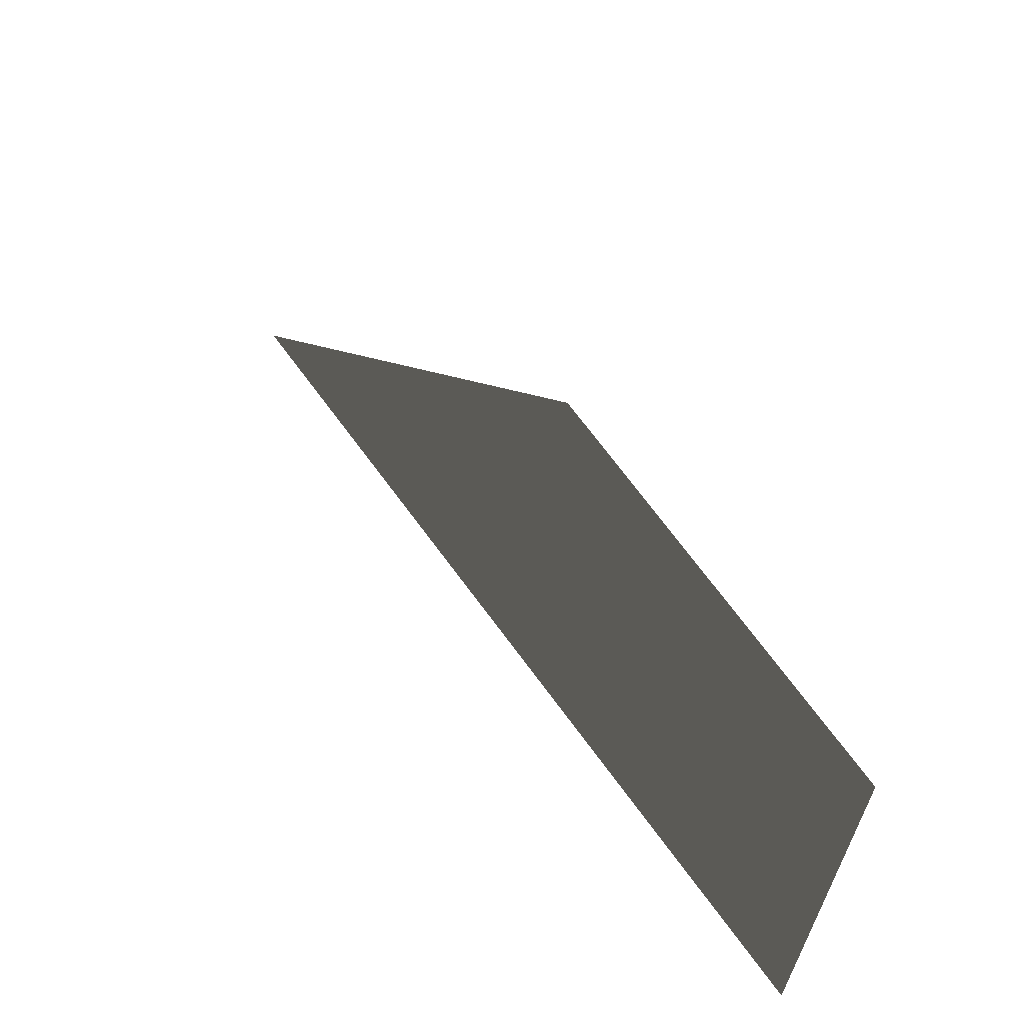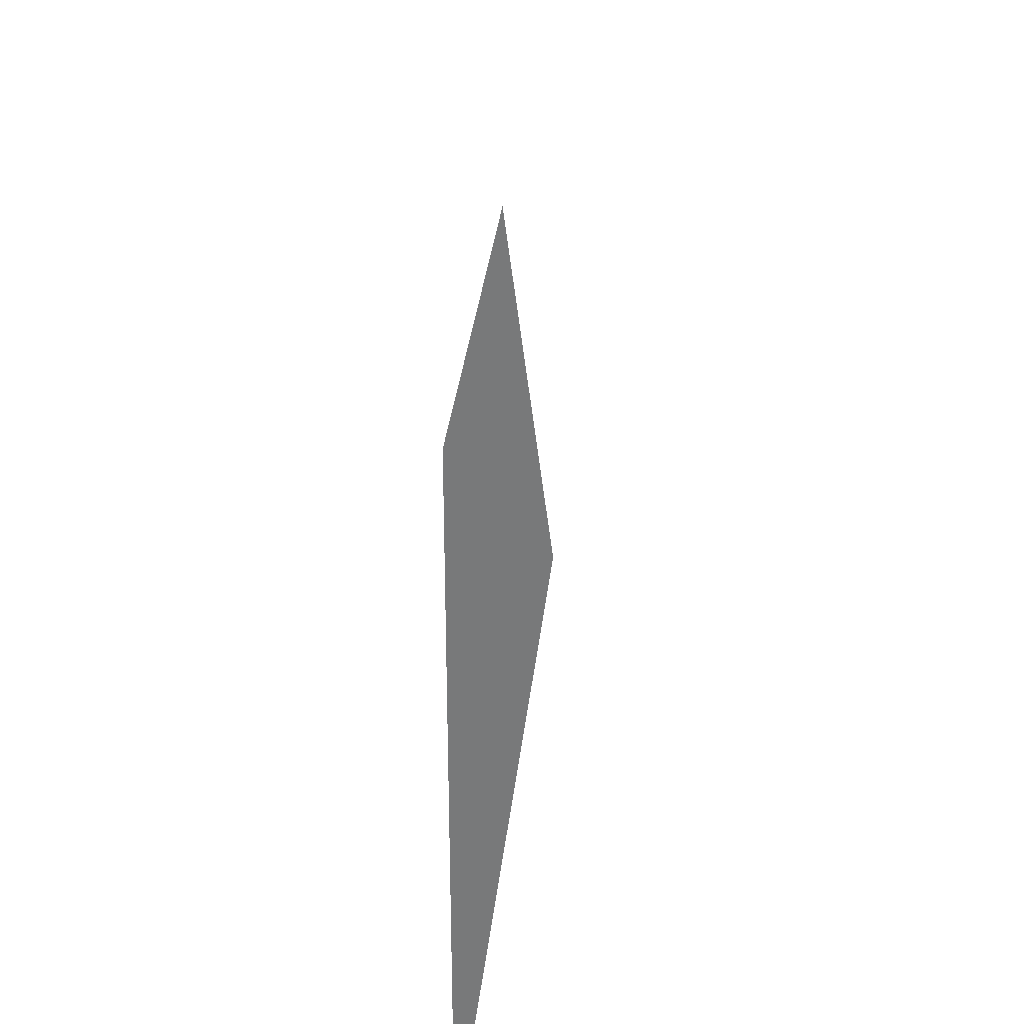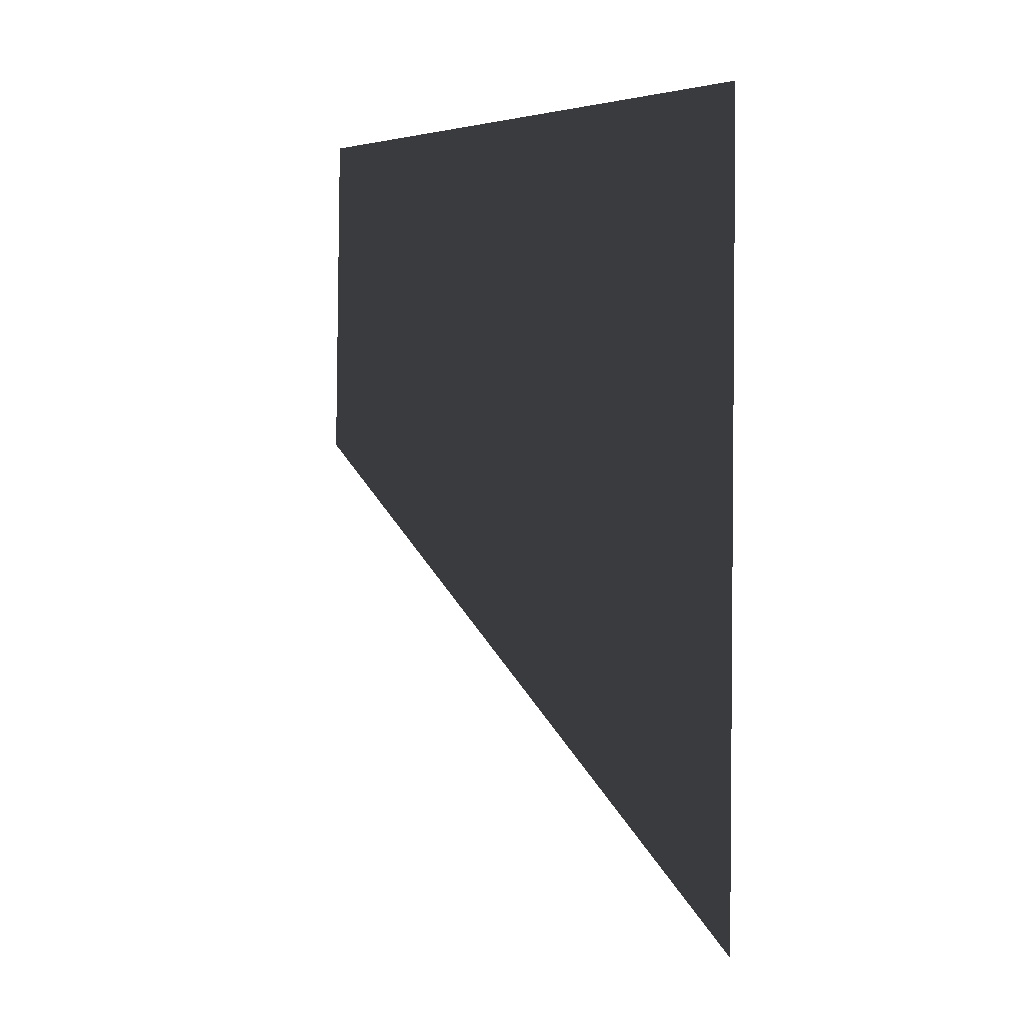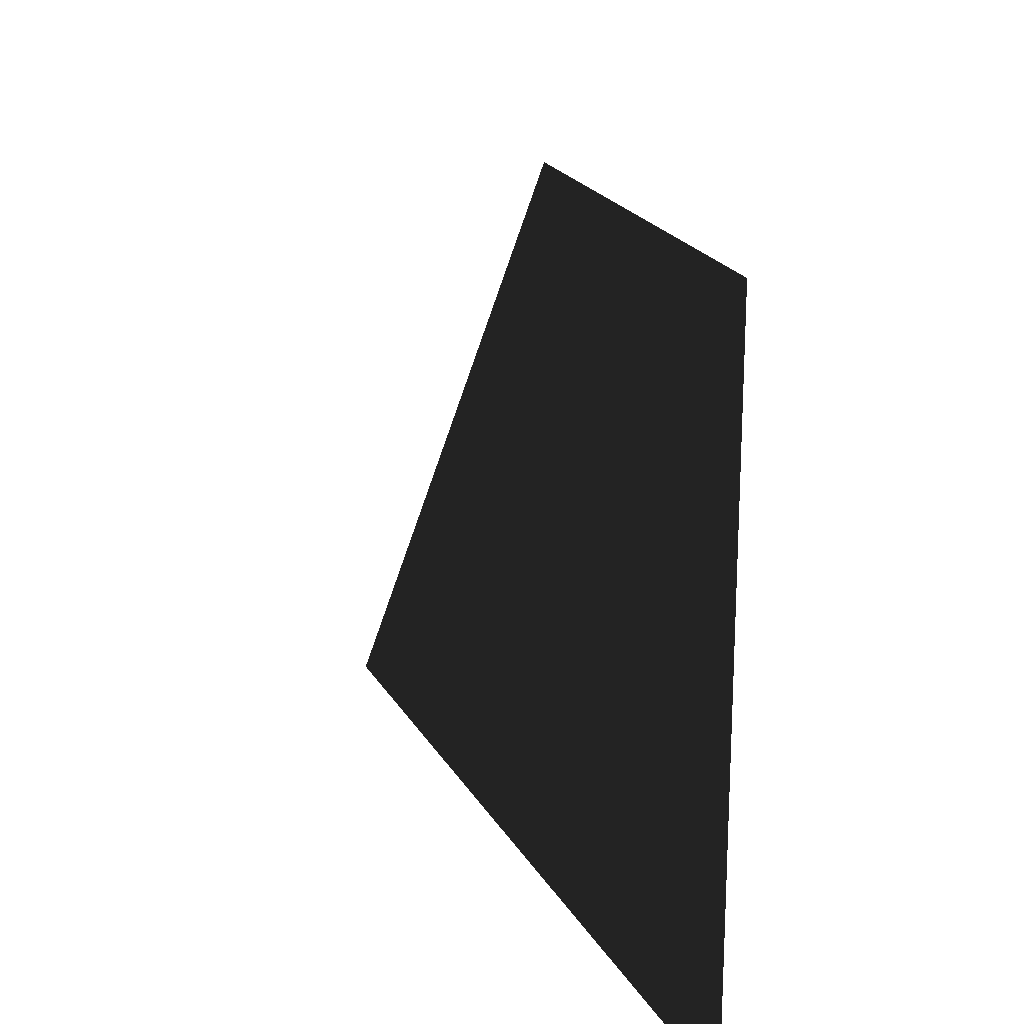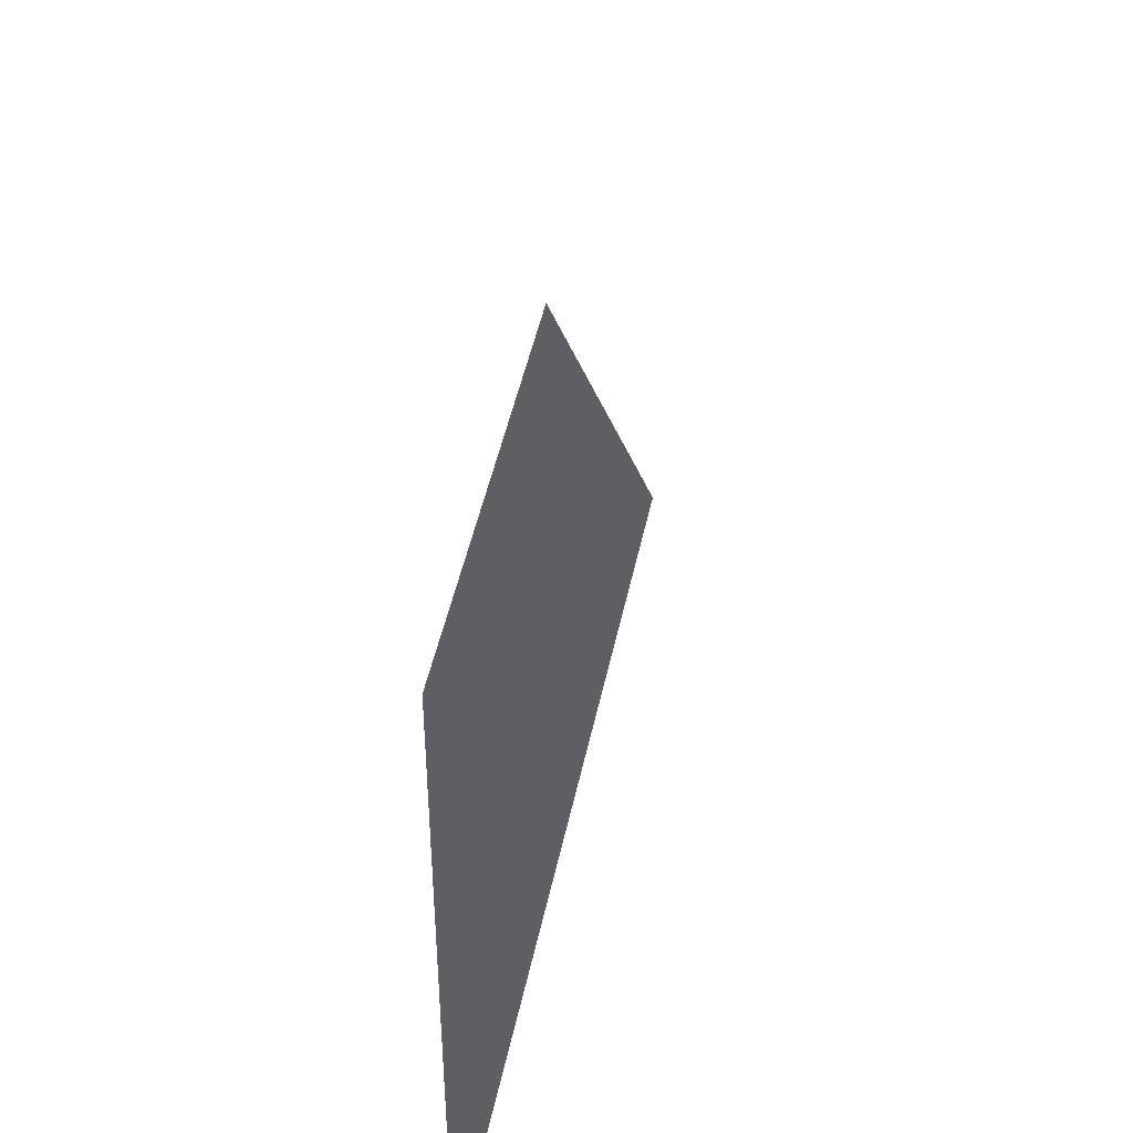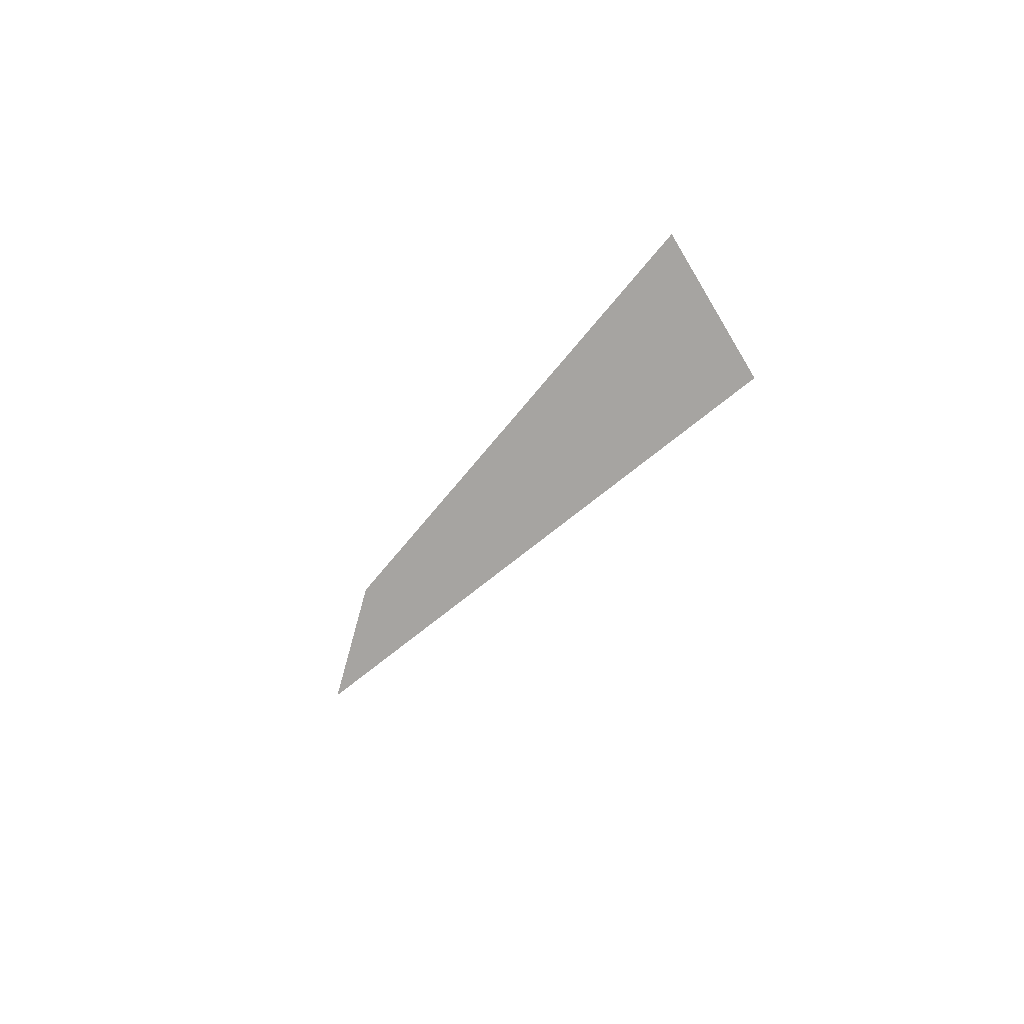
<metadata>
{"format":"obj","ext":"obj","renderer":"f3d","projection":"perspective","resolution":1024,"background":"white","views":[{"elev":65.6,"azim":-35.7,"up":"+Y"},{"elev":31.5,"azim":6.0,"up":"+Y"},{"elev":3.0,"azim":-42.4,"up":"+Z"},{"elev":19.8,"azim":-21.4,"up":"+Y"},{"elev":44.6,"azim":11.4,"up":"+Y"},{"elev":-73.5,"azim":-39.9,"up":"+Z"}]}
</metadata>
<code>
v -0.2403 3.523 2.727e-07
v -0.2403 3.01 -0.7
v -0.2403 3.01 2.823e-07
v -0.2403 3.532 -0.2928
v -0.2403 3.523 5.808e-07
v -0.2403 3.01 -0.7
v -0.2403 3.532 -0.2928
v -0.2403 3.01 5.776e-07
g roof_porch_endL_10716_40
f 1 3 2
f 2 4 1
f 5 7 6
f 6 8 5

</code>
